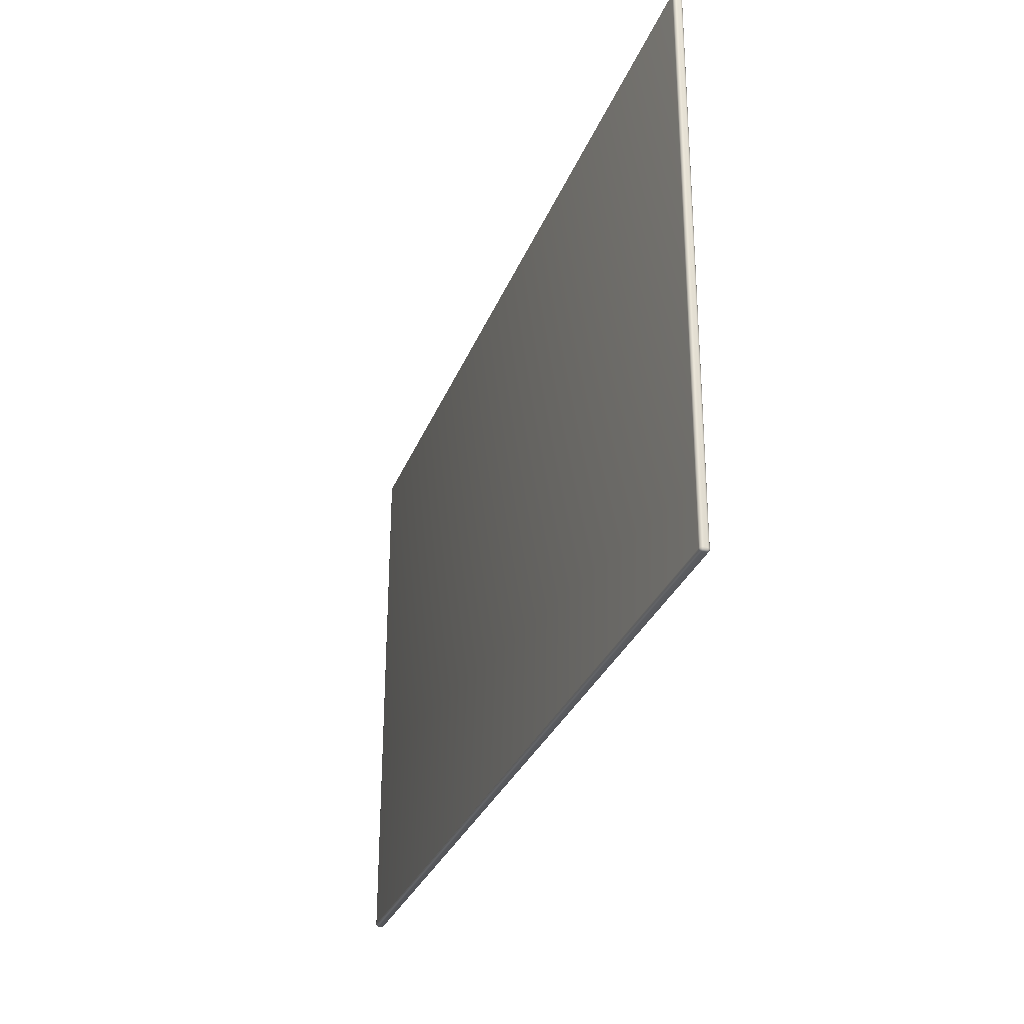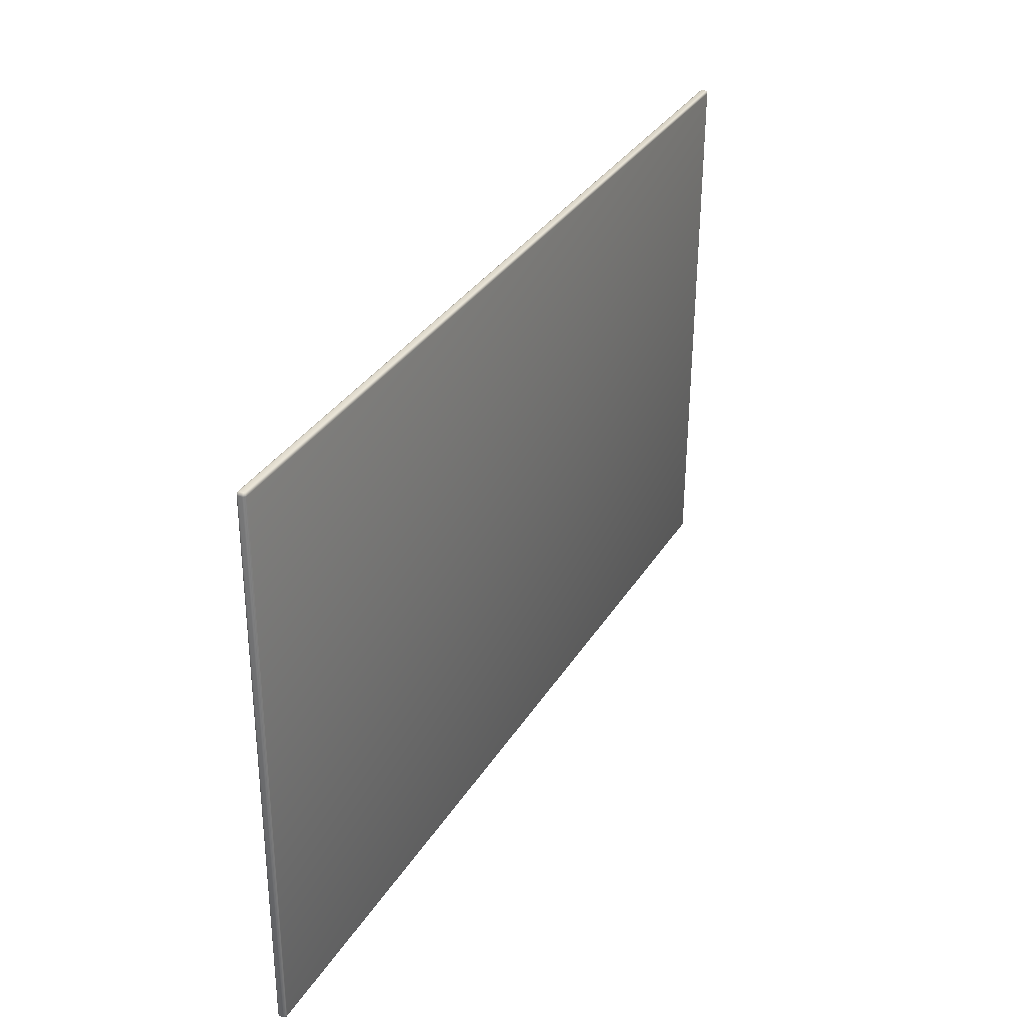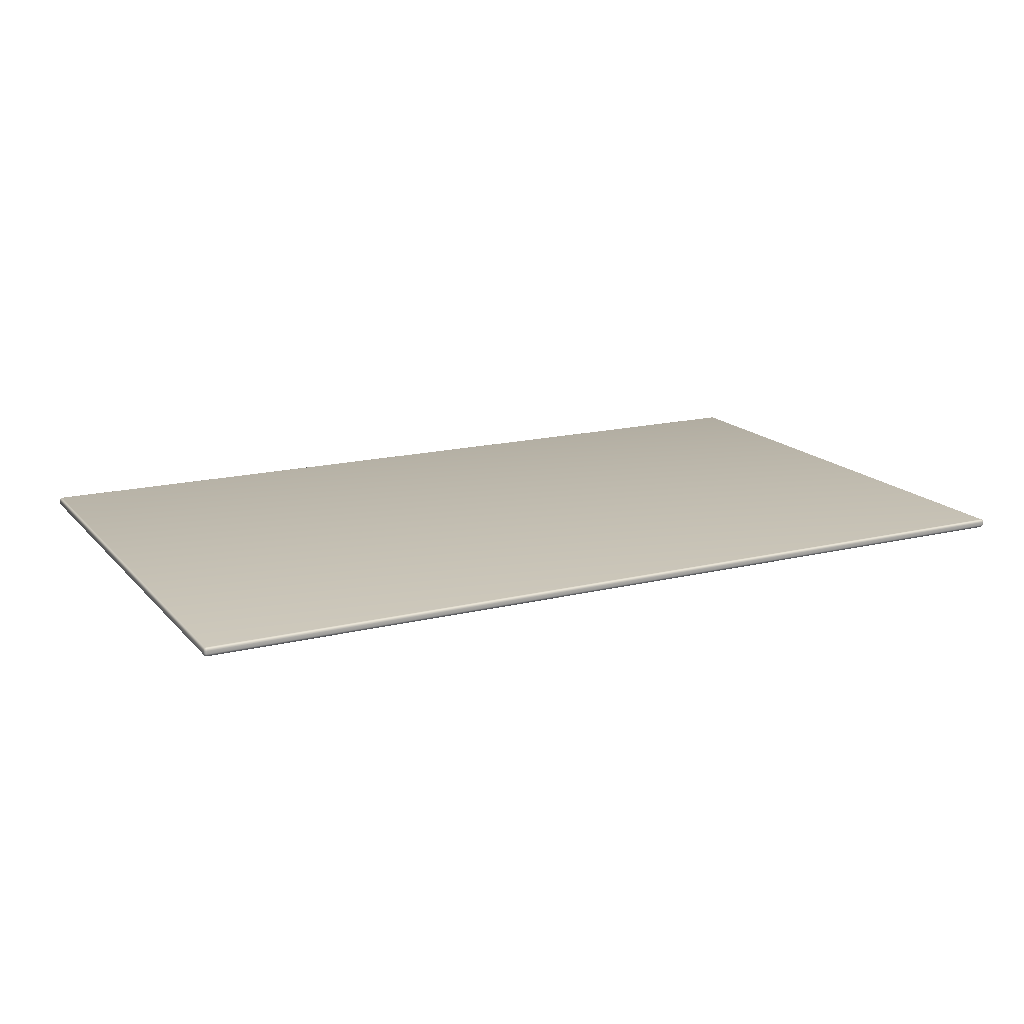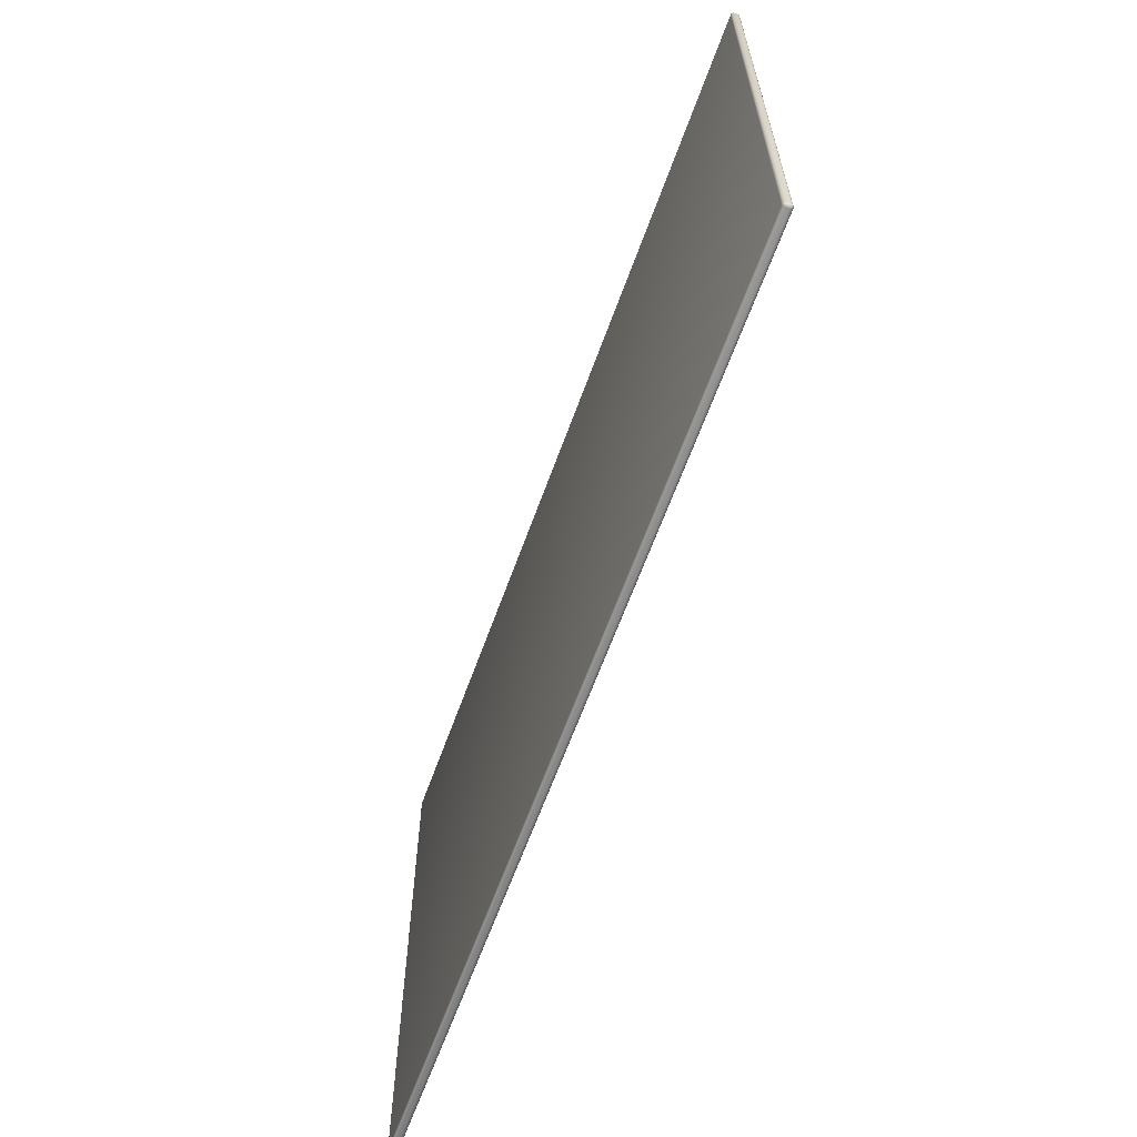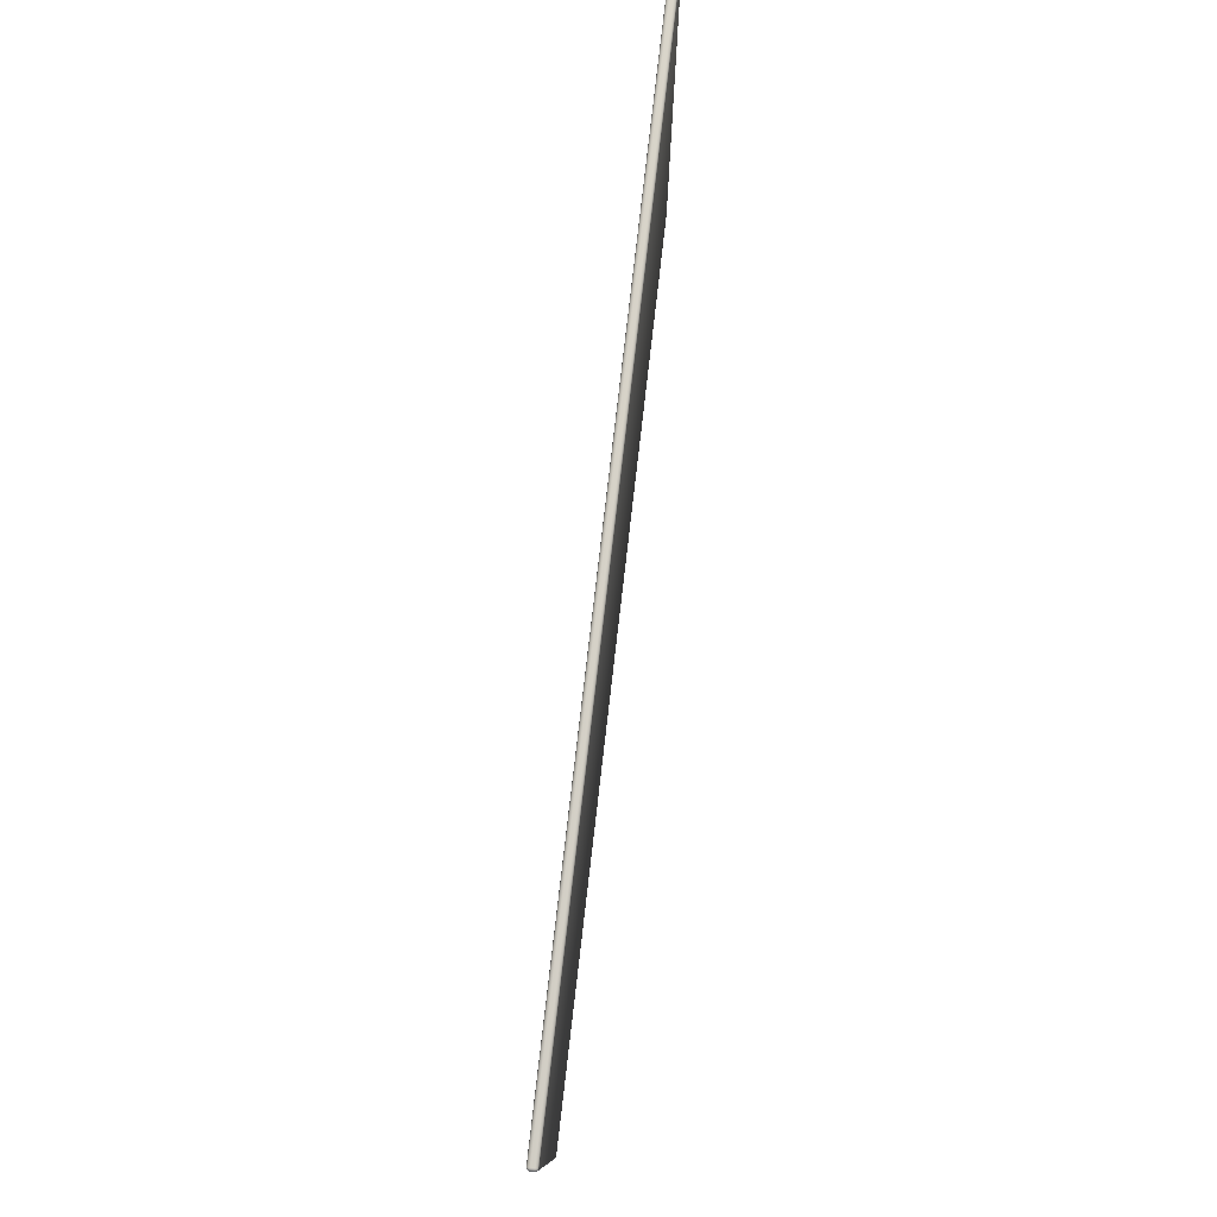
<metadata>
{"format":"obj","ext":"obj","renderer":"f3d","projection":"perspective","resolution":1024,"background":"white","views":[{"elev":-30.3,"azim":71.4,"up":"+Z"},{"elev":33.5,"azim":-63.0,"up":"+Z"},{"elev":16.4,"azim":153.7,"up":"+Y"},{"elev":-62.7,"azim":-109.8,"up":"+Z"},{"elev":78.0,"azim":96.6,"up":"+Z"}]}
</metadata>
<code>
o стекло
v -34.55 -88.87 -24.02
v -34.48 -88.86 -24.02
v -34.14 -88.86 17.59
v -34.21 -88.87 17.59
v -34.42 -88.83 -24.02
v -34.08 -88.83 17.58
v -34.37 -88.78 -24.02
v -34.03 -88.78 17.58
v -34.34 -88.72 -24.02
v -34 -88.72 17.58
v -34.32 -88.65 -24.02
v -33.99 -88.65 17.58
v -34.32 -88.43 -24.02
v -33.99 -88.43 17.58
v -34.34 -88.36 -24.02
v -34 -88.36 17.58
v -34.37 -88.3 -24.02
v -34.03 -88.3 17.58
v -34.42 -88.25 -24.02
v -34.08 -88.25 17.58
v -34.48 -88.22 -24.02
v -34.14 -88.22 17.59
v -34.55 -88.21 -24.02
v -34.21 -88.21 17.59
v -34.48 -88.86 -24.04
v -34.42 -88.83 -24.06
v -34.38 -88.78 -24.08
v -34.35 -88.72 -24.09
v -34.34 -88.65 -24.09
v -34.34 -88.43 -24.09
v -34.35 -88.36 -24.09
v -34.38 -88.3 -24.08
v -34.42 -88.25 -24.06
v -34.48 -88.22 -24.04
v -34.49 -88.86 -24.06
v -34.44 -88.83 -24.1
v -34.4 -88.78 -24.13
v -34.38 -88.72 -24.15
v -34.37 -88.65 -24.15
v -34.37 -88.43 -24.15
v -34.38 -88.36 -24.15
v -34.4 -88.3 -24.13
v -34.44 -88.25 -24.1
v -34.49 -88.22 -24.06
v -34.51 -88.86 -24.08
v -34.47 -88.83 -24.13
v -34.44 -88.78 -24.17
v -34.42 -88.72 -24.19
v -34.42 -88.65 -24.2
v -34.42 -88.43 -24.2
v -34.42 -88.36 -24.19
v -34.44 -88.3 -24.17
v -34.47 -88.25 -24.13
v -34.51 -88.22 -24.08
v -34.52 -88.86 -24.09
v -34.51 -88.83 -24.14
v -34.49 -88.78 -24.19
v -34.48 -88.72 -24.22
v -34.48 -88.65 -24.23
v -34.48 -88.43 -24.23
v -34.48 -88.36 -24.22
v -34.49 -88.3 -24.19
v -34.51 -88.25 -24.14
v -34.52 -88.22 -24.09
v -34.55 -88.86 -24.09
v -34.55 -88.83 -24.15
v -34.55 -88.78 -24.2
v -34.55 -88.72 -24.23
v -34.55 -88.65 -24.24
v -34.55 -88.43 -24.24
v -34.55 -88.36 -24.23
v -34.55 -88.3 -24.2
v -34.55 -88.25 -24.15
v -34.55 -88.22 -24.09
v -102.3 -88.87 -23.47
v -102.3 -88.86 -23.54
v -102.4 -88.83 -23.6
v -102.4 -88.78 -23.65
v -102.4 -88.72 -23.68
v -102.4 -88.65 -23.69
v -102.4 -88.43 -23.69
v -102.4 -88.36 -23.68
v -102.4 -88.3 -23.65
v -102.4 -88.25 -23.6
v -102.3 -88.22 -23.54
v -102.3 -88.21 -23.47
v -102.4 -88.86 -23.53
v -102.4 -88.83 -23.59
v -102.4 -88.78 -23.64
v -102.4 -88.72 -23.67
v -102.4 -88.65 -23.68
v -102.4 -88.43 -23.68
v -102.4 -88.36 -23.67
v -102.4 -88.3 -23.64
v -102.4 -88.25 -23.59
v -102.4 -88.22 -23.53
v -102.4 -88.86 -23.52
v -102.4 -88.83 -23.57
v -102.5 -88.78 -23.61
v -102.5 -88.72 -23.64
v -102.5 -88.65 -23.65
v -102.5 -88.43 -23.65
v -102.5 -88.36 -23.64
v -102.5 -88.3 -23.61
v -102.4 -88.25 -23.57
v -102.4 -88.22 -23.52
v -102.4 -88.86 -23.51
v -102.5 -88.83 -23.54
v -102.5 -88.78 -23.57
v -102.5 -88.72 -23.59
v -102.5 -88.65 -23.6
v -102.5 -88.43 -23.6
v -102.5 -88.36 -23.59
v -102.5 -88.3 -23.57
v -102.5 -88.25 -23.54
v -102.4 -88.22 -23.51
v -102.4 -88.86 -23.49
v -102.5 -88.83 -23.51
v -102.5 -88.78 -23.52
v -102.5 -88.72 -23.53
v -102.6 -88.65 -23.54
v -102.6 -88.43 -23.54
v -102.5 -88.36 -23.53
v -102.5 -88.3 -23.52
v -102.5 -88.25 -23.51
v -102.4 -88.22 -23.49
v -102.4 -88.86 -23.47
v -102.5 -88.83 -23.47
v -102.5 -88.78 -23.47
v -102.6 -88.72 -23.47
v -102.6 -88.65 -23.47
v -102.6 -88.43 -23.47
v -102.6 -88.36 -23.47
v -102.5 -88.3 -23.47
v -102.5 -88.25 -23.47
v -102.4 -88.22 -23.47
v -102 -88.87 18.14
v -102.1 -88.86 18.14
v -102.1 -88.83 18.14
v -102.2 -88.78 18.14
v -102.2 -88.72 18.14
v -102.2 -88.65 18.14
v -102.2 -88.43 18.14
v -102.2 -88.36 18.14
v -102.2 -88.3 18.14
v -102.1 -88.25 18.14
v -102.1 -88.22 18.14
v -102 -88.21 18.14
v -102.1 -88.86 18.16
v -102.1 -88.83 18.18
v -102.2 -88.78 18.19
v -102.2 -88.72 18.2
v -102.2 -88.65 18.21
v -102.2 -88.43 18.21
v -102.2 -88.36 18.2
v -102.2 -88.3 18.19
v -102.1 -88.25 18.18
v -102.1 -88.22 18.16
v -102.1 -88.86 18.18
v -102.1 -88.83 18.22
v -102.2 -88.78 18.24
v -102.2 -88.72 18.26
v -102.2 -88.65 18.27
v -102.2 -88.43 18.27
v -102.2 -88.36 18.26
v -102.2 -88.3 18.24
v -102.1 -88.25 18.22
v -102.1 -88.22 18.18
v -102 -88.86 18.19
v -102.1 -88.83 18.24
v -102.1 -88.78 18.28
v -102.1 -88.72 18.31
v -102.1 -88.65 18.32
v -102.1 -88.43 18.32
v -102.1 -88.36 18.31
v -102.1 -88.3 18.28
v -102.1 -88.25 18.24
v -102 -88.22 18.19
v -102 -88.86 18.2
v -102 -88.83 18.26
v -102.1 -88.78 18.31
v -102.1 -88.72 18.34
v -102.1 -88.65 18.35
v -102.1 -88.43 18.35
v -102.1 -88.36 18.34
v -102.1 -88.3 18.31
v -102 -88.25 18.26
v -102 -88.22 18.2
v -102 -88.86 18.21
v -102 -88.83 18.27
v -102 -88.78 18.32
v -102 -88.72 18.35
v -102 -88.65 18.36
v -102 -88.43 18.36
v -102 -88.36 18.35
v -102 -88.3 18.32
v -102 -88.25 18.27
v -102 -88.22 18.21
v -34.21 -88.86 17.65
v -34.2 -88.83 17.72
v -34.2 -88.78 17.76
v -34.2 -88.72 17.8
v -34.2 -88.65 17.81
v -34.2 -88.43 17.81
v -34.2 -88.36 17.8
v -34.2 -88.3 17.76
v -34.2 -88.25 17.72
v -34.21 -88.22 17.65
v -34.18 -88.86 17.65
v -34.16 -88.83 17.71
v -34.15 -88.78 17.75
v -34.14 -88.72 17.78
v -34.14 -88.65 17.79
v -34.14 -88.43 17.79
v -34.14 -88.36 17.78
v -34.15 -88.3 17.75
v -34.16 -88.25 17.71
v -34.18 -88.22 17.65
v -34.17 -88.86 17.64
v -34.13 -88.83 17.69
v -34.1 -88.78 17.73
v -34.08 -88.72 17.75
v -34.08 -88.65 17.76
v -34.08 -88.43 17.76
v -34.08 -88.36 17.75
v -34.1 -88.3 17.73
v -34.13 -88.25 17.69
v -34.17 -88.22 17.64
v -34.15 -88.86 17.63
v -34.1 -88.83 17.66
v -34.06 -88.78 17.69
v -34.04 -88.72 17.71
v -34.03 -88.65 17.71
v -34.03 -88.43 17.71
v -34.04 -88.36 17.71
v -34.06 -88.3 17.69
v -34.1 -88.25 17.66
v -34.15 -88.22 17.63
v -34.14 -88.86 17.61
v -34.08 -88.83 17.62
v -34.04 -88.78 17.64
v -34.01 -88.72 17.65
v -34 -88.65 17.65
v -34 -88.43 17.65
v -34.01 -88.36 17.65
v -34.04 -88.3 17.64
v -34.08 -88.25 17.62
v -34.14 -88.22 17.61
f 1 2 3 4
f 2 5 6 3
f 5 7 8 6
f 7 9 10 8
f 9 11 12 10
f 11 13 14 12
f 13 15 16 14
f 15 17 18 16
f 17 19 20 18
f 19 21 22 20
f 21 23 24 22
f 25 2 1
f 25 26 5 2
f 26 27 7 5
f 27 28 9 7
f 28 29 11 9
f 29 30 13 11
f 30 31 15 13
f 31 32 17 15
f 32 33 19 17
f 33 34 21 19
f 34 23 21
f 35 25 1
f 35 36 26 25
f 36 37 27 26
f 37 38 28 27
f 38 39 29 28
f 39 40 30 29
f 40 41 31 30
f 41 42 32 31
f 42 43 33 32
f 43 44 34 33
f 44 23 34
f 45 35 1
f 45 46 36 35
f 46 47 37 36
f 47 48 38 37
f 48 49 39 38
f 49 50 40 39
f 50 51 41 40
f 51 52 42 41
f 52 53 43 42
f 53 54 44 43
f 54 23 44
f 55 45 1
f 55 56 46 45
f 56 57 47 46
f 57 58 48 47
f 58 59 49 48
f 59 60 50 49
f 60 61 51 50
f 61 62 52 51
f 62 63 53 52
f 63 64 54 53
f 64 23 54
f 65 55 1
f 65 66 56 55
f 66 67 57 56
f 67 68 58 57
f 68 69 59 58
f 69 70 60 59
f 70 71 61 60
f 71 72 62 61
f 72 73 63 62
f 73 74 64 63
f 74 23 64
f 75 76 65 1
f 76 77 66 65
f 77 78 67 66
f 78 79 68 67
f 79 80 69 68
f 80 81 70 69
f 81 82 71 70
f 82 83 72 71
f 83 84 73 72
f 84 85 74 73
f 85 86 23 74
f 87 76 75
f 87 88 77 76
f 88 89 78 77
f 89 90 79 78
f 90 91 80 79
f 91 92 81 80
f 92 93 82 81
f 93 94 83 82
f 94 95 84 83
f 95 96 85 84
f 96 86 85
f 97 87 75
f 97 98 88 87
f 98 99 89 88
f 99 100 90 89
f 100 101 91 90
f 101 102 92 91
f 102 103 93 92
f 103 104 94 93
f 104 105 95 94
f 105 106 96 95
f 106 86 96
f 107 97 75
f 107 108 98 97
f 108 109 99 98
f 109 110 100 99
f 110 111 101 100
f 111 112 102 101
f 112 113 103 102
f 113 114 104 103
f 114 115 105 104
f 115 116 106 105
f 116 86 106
f 117 107 75
f 117 118 108 107
f 118 119 109 108
f 119 120 110 109
f 120 121 111 110
f 121 122 112 111
f 122 123 113 112
f 123 124 114 113
f 124 125 115 114
f 125 126 116 115
f 126 86 116
f 127 117 75
f 127 128 118 117
f 128 129 119 118
f 129 130 120 119
f 130 131 121 120
f 131 132 122 121
f 132 133 123 122
f 133 134 124 123
f 134 135 125 124
f 135 136 126 125
f 136 86 126
f 137 138 127 75
f 138 139 128 127
f 139 140 129 128
f 140 141 130 129
f 141 142 131 130
f 142 143 132 131
f 143 144 133 132
f 144 145 134 133
f 145 146 135 134
f 146 147 136 135
f 147 148 86 136
f 149 138 137
f 149 150 139 138
f 150 151 140 139
f 151 152 141 140
f 152 153 142 141
f 153 154 143 142
f 154 155 144 143
f 155 156 145 144
f 156 157 146 145
f 157 158 147 146
f 158 148 147
f 159 149 137
f 159 160 150 149
f 160 161 151 150
f 161 162 152 151
f 162 163 153 152
f 163 164 154 153
f 164 165 155 154
f 165 166 156 155
f 166 167 157 156
f 167 168 158 157
f 168 148 158
f 169 159 137
f 169 170 160 159
f 170 171 161 160
f 171 172 162 161
f 172 173 163 162
f 173 174 164 163
f 174 175 165 164
f 175 176 166 165
f 176 177 167 166
f 177 178 168 167
f 178 148 168
f 179 169 137
f 179 180 170 169
f 180 181 171 170
f 181 182 172 171
f 182 183 173 172
f 183 184 174 173
f 184 185 175 174
f 185 186 176 175
f 186 187 177 176
f 187 188 178 177
f 188 148 178
f 189 179 137
f 189 190 180 179
f 190 191 181 180
f 191 192 182 181
f 192 193 183 182
f 193 194 184 183
f 194 195 185 184
f 195 196 186 185
f 196 197 187 186
f 197 198 188 187
f 198 148 188
f 4 199 189 137
f 199 200 190 189
f 200 201 191 190
f 201 202 192 191
f 202 203 193 192
f 203 204 194 193
f 204 205 195 194
f 205 206 196 195
f 206 207 197 196
f 207 208 198 197
f 208 24 148 198
f 209 199 4
f 209 210 200 199
f 210 211 201 200
f 211 212 202 201
f 212 213 203 202
f 213 214 204 203
f 214 215 205 204
f 215 216 206 205
f 216 217 207 206
f 217 218 208 207
f 218 24 208
f 219 209 4
f 219 220 210 209
f 220 221 211 210
f 221 222 212 211
f 222 223 213 212
f 223 224 214 213
f 224 225 215 214
f 225 226 216 215
f 226 227 217 216
f 227 228 218 217
f 228 24 218
f 229 219 4
f 229 230 220 219
f 230 231 221 220
f 231 232 222 221
f 232 233 223 222
f 233 234 224 223
f 234 235 225 224
f 235 236 226 225
f 236 237 227 226
f 237 238 228 227
f 238 24 228
f 239 229 4
f 239 240 230 229
f 240 241 231 230
f 241 242 232 231
f 242 243 233 232
f 243 244 234 233
f 244 245 235 234
f 245 246 236 235
f 246 247 237 236
f 247 248 238 237
f 248 24 238
f 3 239 4
f 3 6 240 239
f 6 8 241 240
f 8 10 242 241
f 10 12 243 242
f 12 14 244 243
f 14 16 245 244
f 16 18 246 245
f 18 20 247 246
f 20 22 248 247
f 22 24 248
f 23 86 148 24
f 137 75 1 4

</code>
